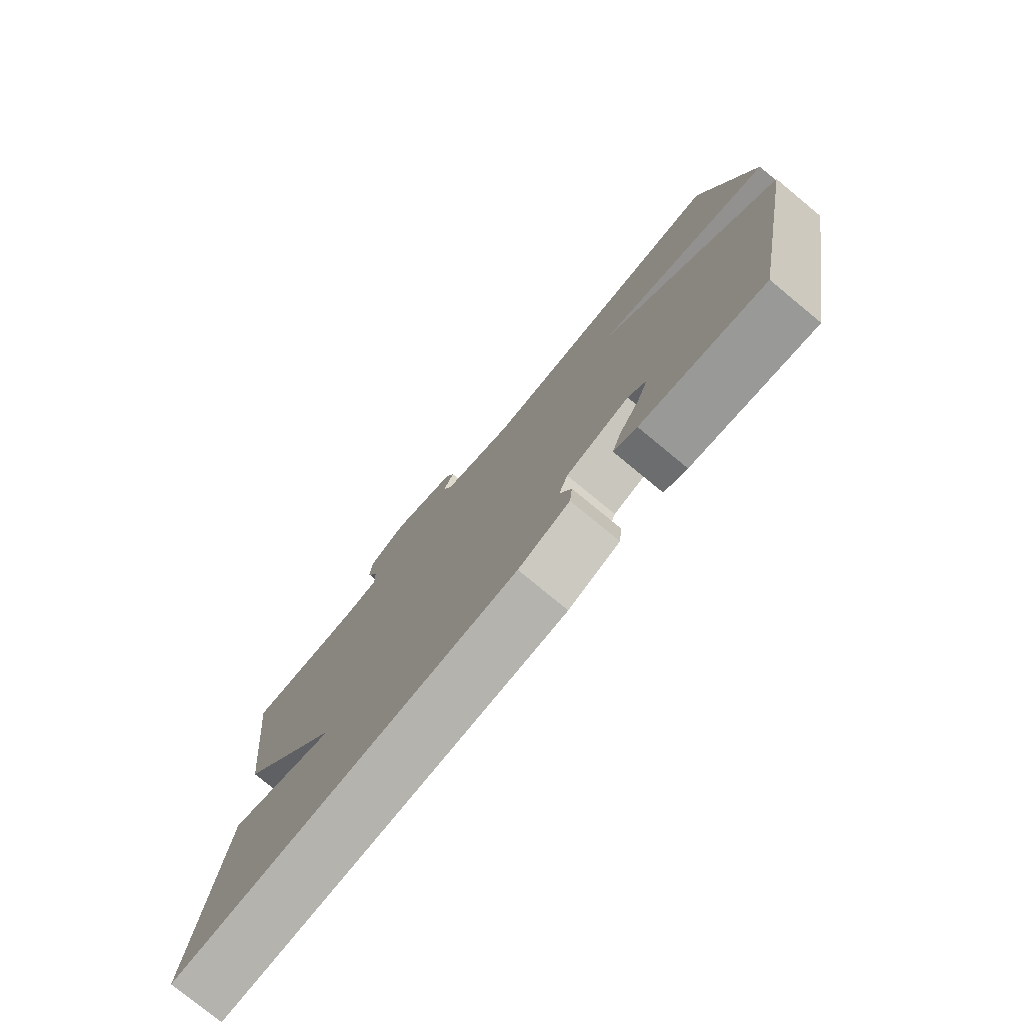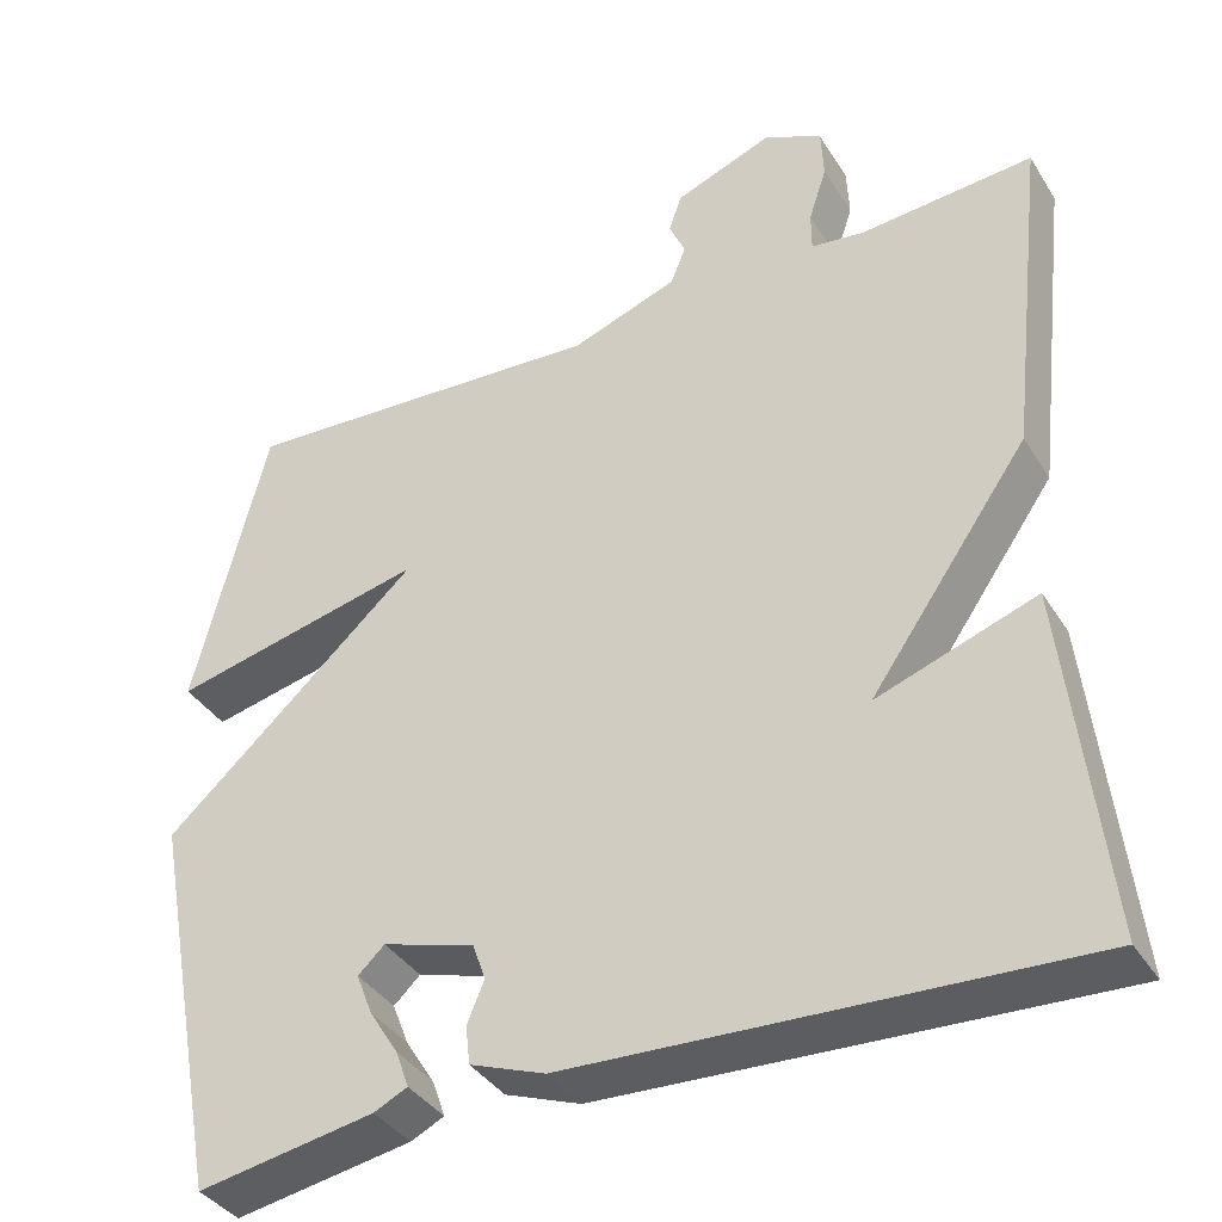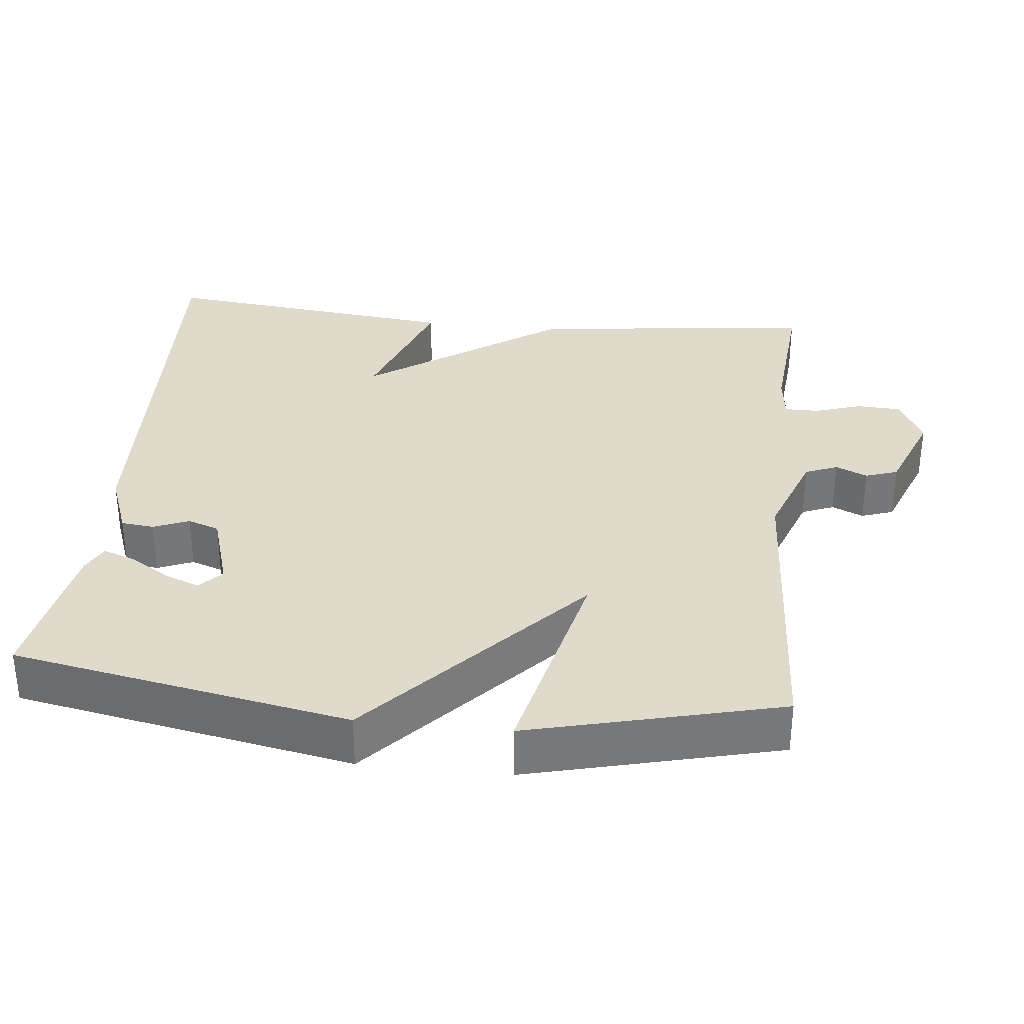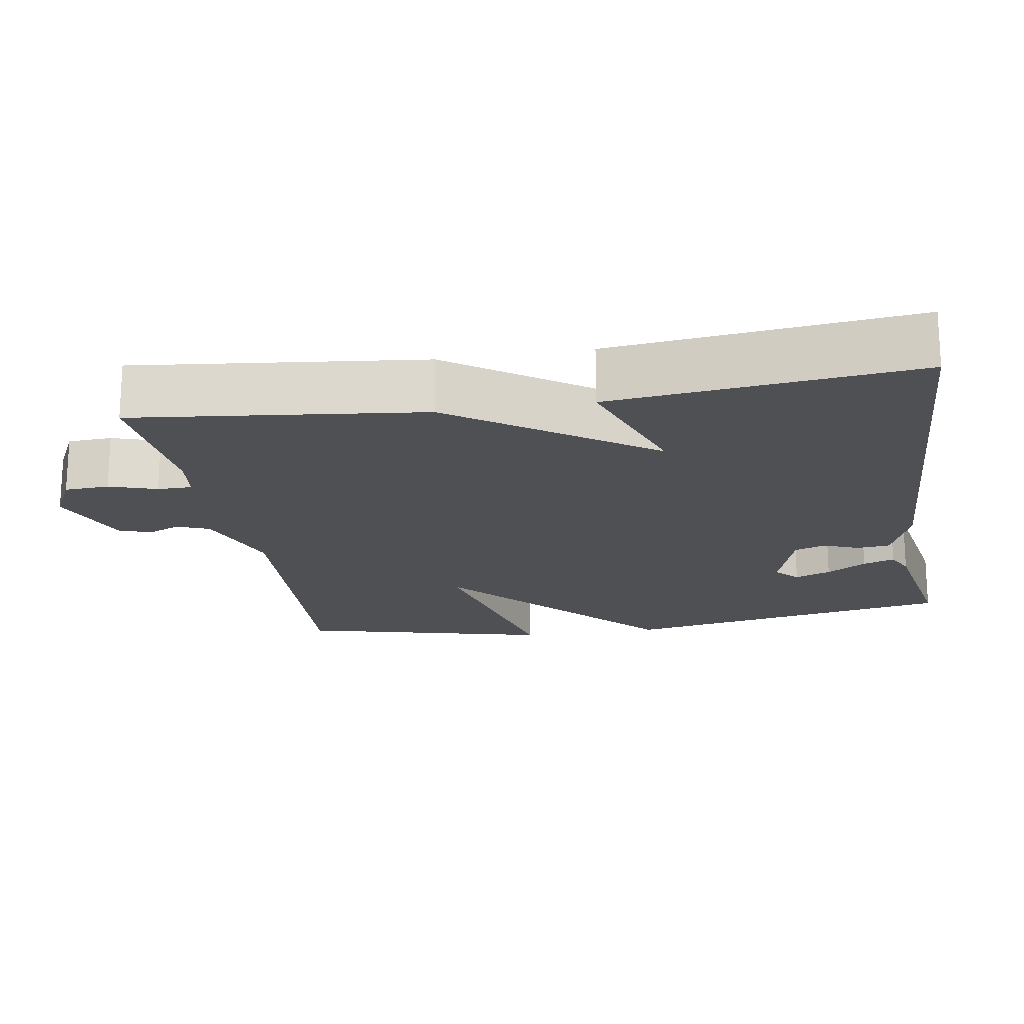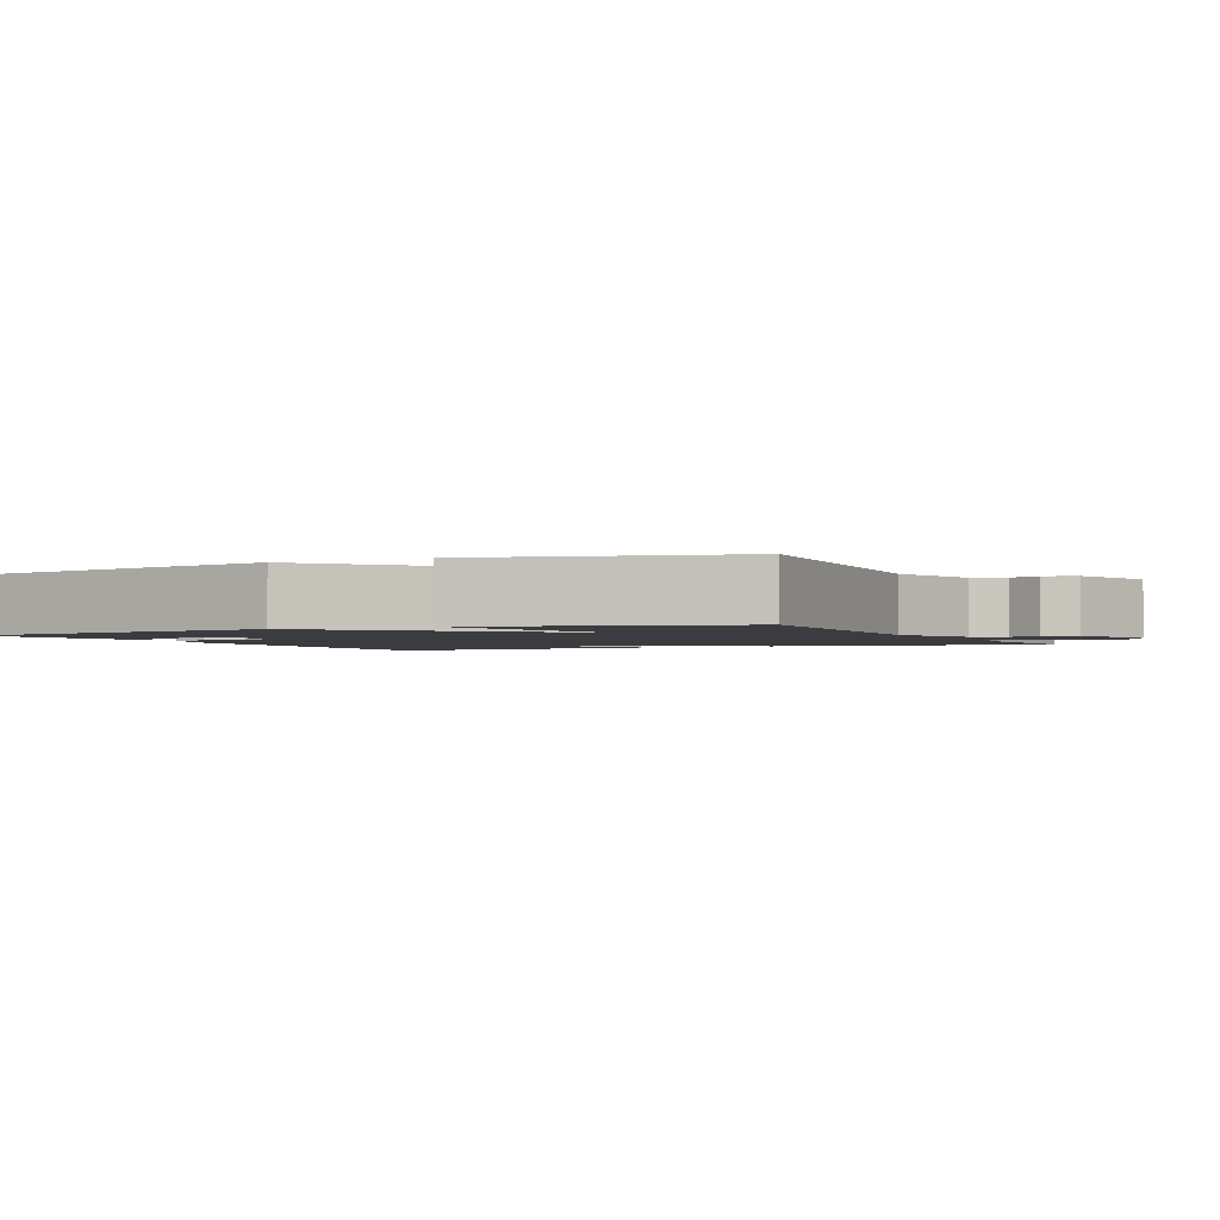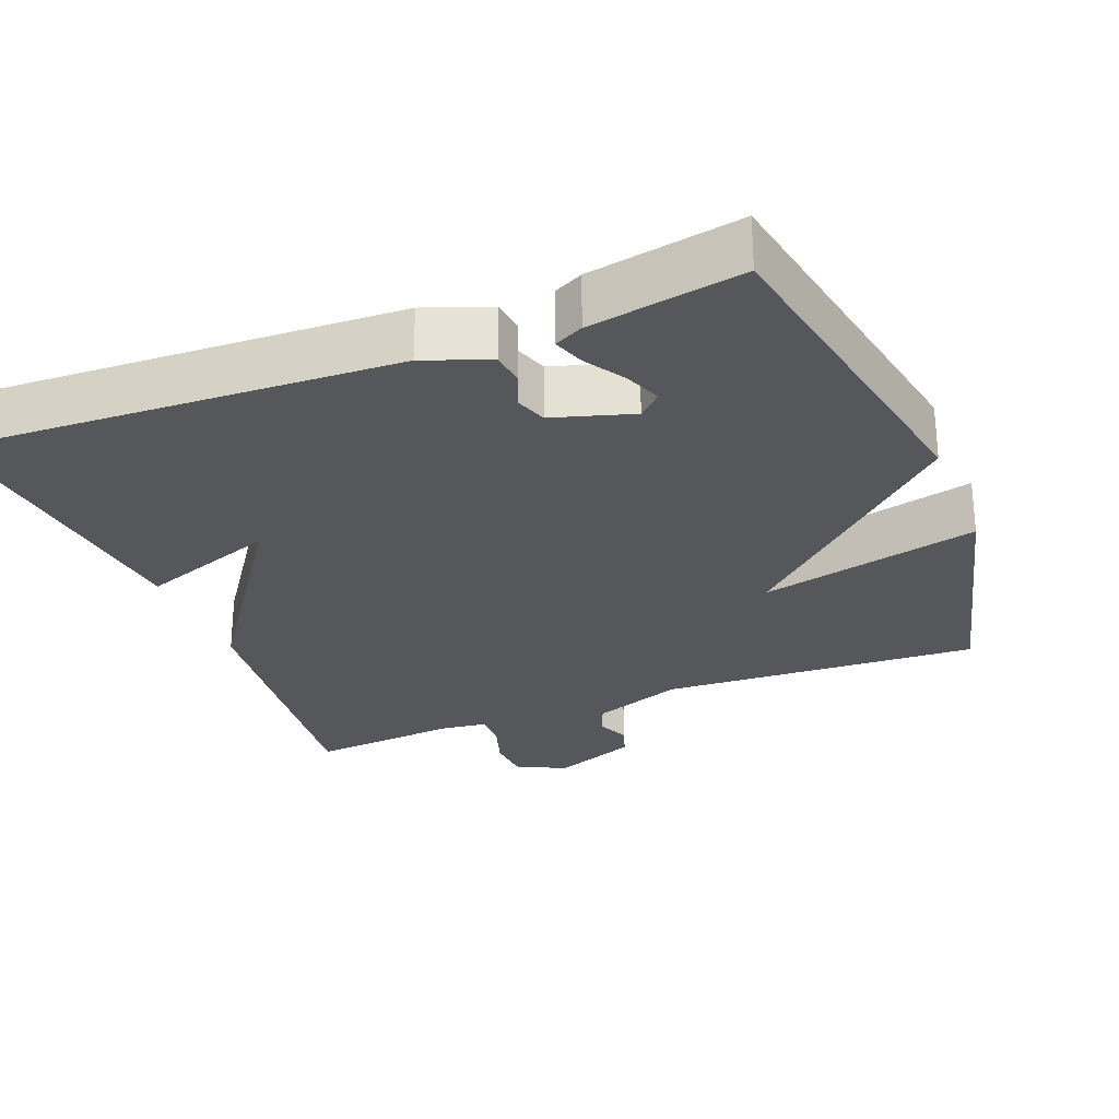
<metadata>
{"format":"obj","ext":"obj","renderer":"f3d","projection":"perspective","resolution":1024,"background":"white","views":[{"elev":-77.6,"azim":-129.5,"up":"+Z"},{"elev":-37.8,"azim":28.7,"up":"+Z"},{"elev":33.1,"azim":-83.9,"up":"+Y"},{"elev":-18.6,"azim":99.5,"up":"+Y"},{"elev":-2.0,"azim":-64.6,"up":"+Y"},{"elev":-27.4,"azim":-158.3,"up":"+Y"}]}
</metadata>
<code>
v -0.5 0.07 -0.5
v -0.586 0.07 -0.042
v -0.288 0.07 0.226
v -0.586 0.07 0.158
v -0.5 0.07 0.5
v -0.068 0.07 0.475
v 0.056 0.07 0.52
v 0.074 0.07 0.564
v 0.055 0.07 0.607
v 0.07 0.07 0.651
v 0.186 0.07 0.696
v 0.253 0.07 0.662
v 0.256 0.07 0.602
v 0.235 0.07 0.538
v 0.235 0.07 0.491
v 0.298 0.07 0.483
v 0.5 0.07 0.5
v 0.455 0.07 0.111
v 0.269 0.07 -0.154
v 0.455 0.07 -0.089
v 0.5 0.07 -0.5
v -0.095 0.07 -0.472
v -0.183 0.07 -0.439
v -0.188 0.07 -0.394
v -0.168 0.07 -0.346
v -0.183 0.07 -0.303
v -0.291 0.07 -0.27
v -0.322 0.07 -0.299
v -0.303 0.07 -0.348
v -0.269 0.07 -0.402
v -0.254 0.07 -0.445
v -0.293 0.07 -0.464
v -0.5 0 -0.5
v -0.586 0 -0.042
v -0.288 0 0.226
v -0.586 0 0.158
v -0.5 0 0.5
v -0.068 0 0.475
v 0.056 0 0.52
v 0.074 0 0.564
v 0.055 0 0.607
v 0.07 0 0.651
v 0.186 0 0.696
v 0.253 0 0.662
v 0.256 0 0.602
v 0.235 0 0.538
v 0.235 0 0.491
v 0.298 0 0.483
v 0.5 0 0.5
v 0.455 0 0.111
v 0.269 0 -0.154
v 0.455 0 -0.089
v 0.5 0 -0.5
v -0.095 0 -0.472
v -0.183 0 -0.439
v -0.188 0 -0.394
v -0.168 0 -0.346
v -0.183 0 -0.303
v -0.291 0 -0.27
v -0.322 0 -0.299
v -0.303 0 -0.348
v -0.269 0 -0.402
v -0.254 0 -0.445
v -0.293 0 -0.464
f 32 1 2
f 31 32 2
f 30 31 2
f 29 30 2
f 28 29 2
f 27 28 2 3
f 26 27 3
f 25 26 3
f 23 24 25
f 22 23 25
f 21 22 25
f 20 21 25
f 19 20 25
f 19 25 3
f 18 19 3
f 17 18 3
f 16 17 3
f 15 16 3 4
f 14 15 4
f 12 13 14
f 11 12 14
f 10 11 14
f 9 10 14
f 8 9 14
f 7 8 14
f 6 7 14 4
f 4 5 6
f 34 33 64
f 34 64 63
f 34 63 62
f 34 62 61
f 34 61 60
f 35 34 60 59
f 35 59 58
f 35 58 57
f 57 56 55
f 57 55 54
f 57 54 53
f 57 53 52
f 57 52 51
f 35 57 51
f 35 51 50
f 35 50 49
f 35 49 48
f 36 35 48 47
f 36 47 46
f 46 45 44
f 46 44 43
f 46 43 42
f 46 42 41
f 46 41 40
f 46 40 39
f 36 46 39 38
f 38 37 36
f 1 33 34 2
f 2 34 35 3
f 3 35 36 4
f 4 36 37 5
f 5 37 38 6
f 6 38 39 7
f 7 39 40 8
f 8 40 41 9
f 9 41 42 10
f 10 42 43 11
f 11 43 44 12
f 12 44 45 13
f 13 45 46 14
f 14 46 47 15
f 15 47 48 16
f 16 48 49 17
f 17 49 50 18
f 18 50 51 19
f 19 51 52 20
f 20 52 53 21
f 21 53 54 22
f 22 54 55 23
f 23 55 56 24
f 24 56 57 25
f 25 57 58 26
f 26 58 59 27
f 27 59 60 28
f 28 60 61 29
f 29 61 62 30
f 30 62 63 31
f 31 63 64 32
f 32 64 33 1

</code>
